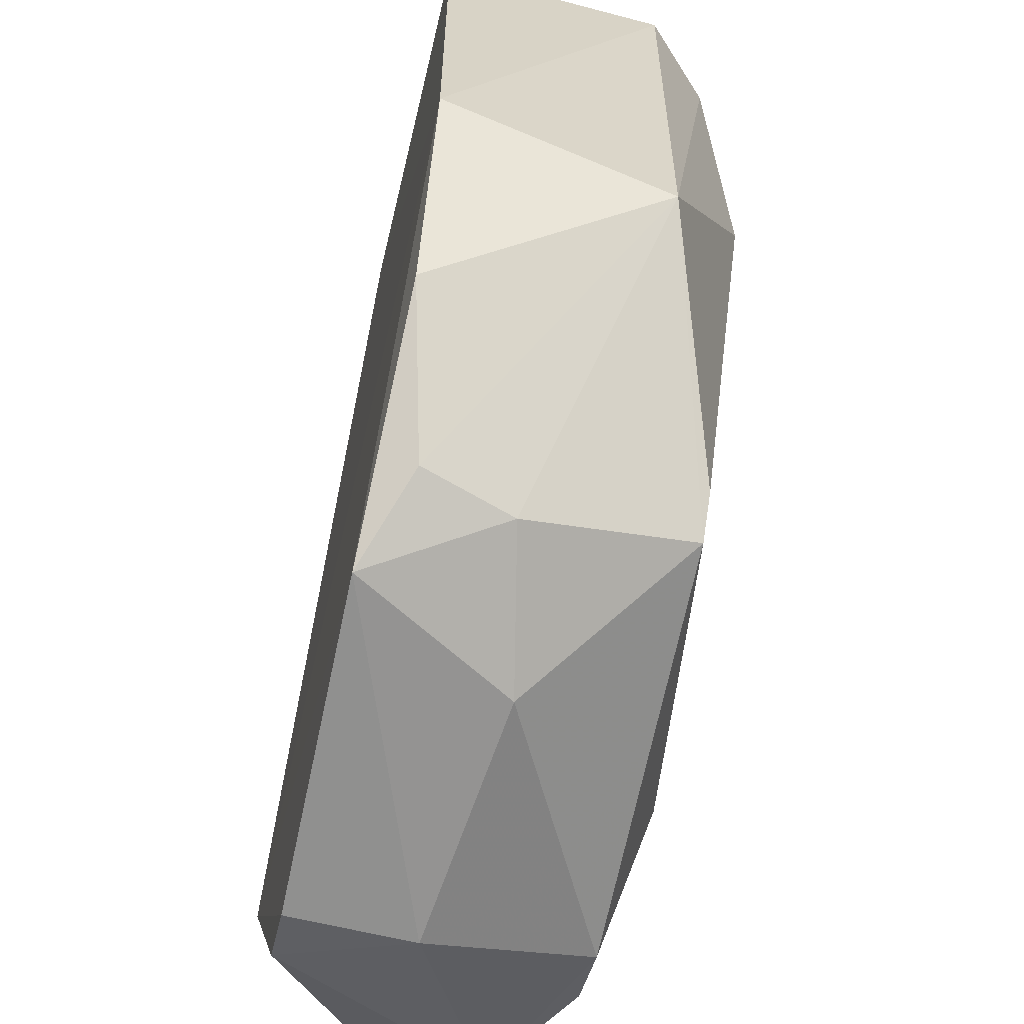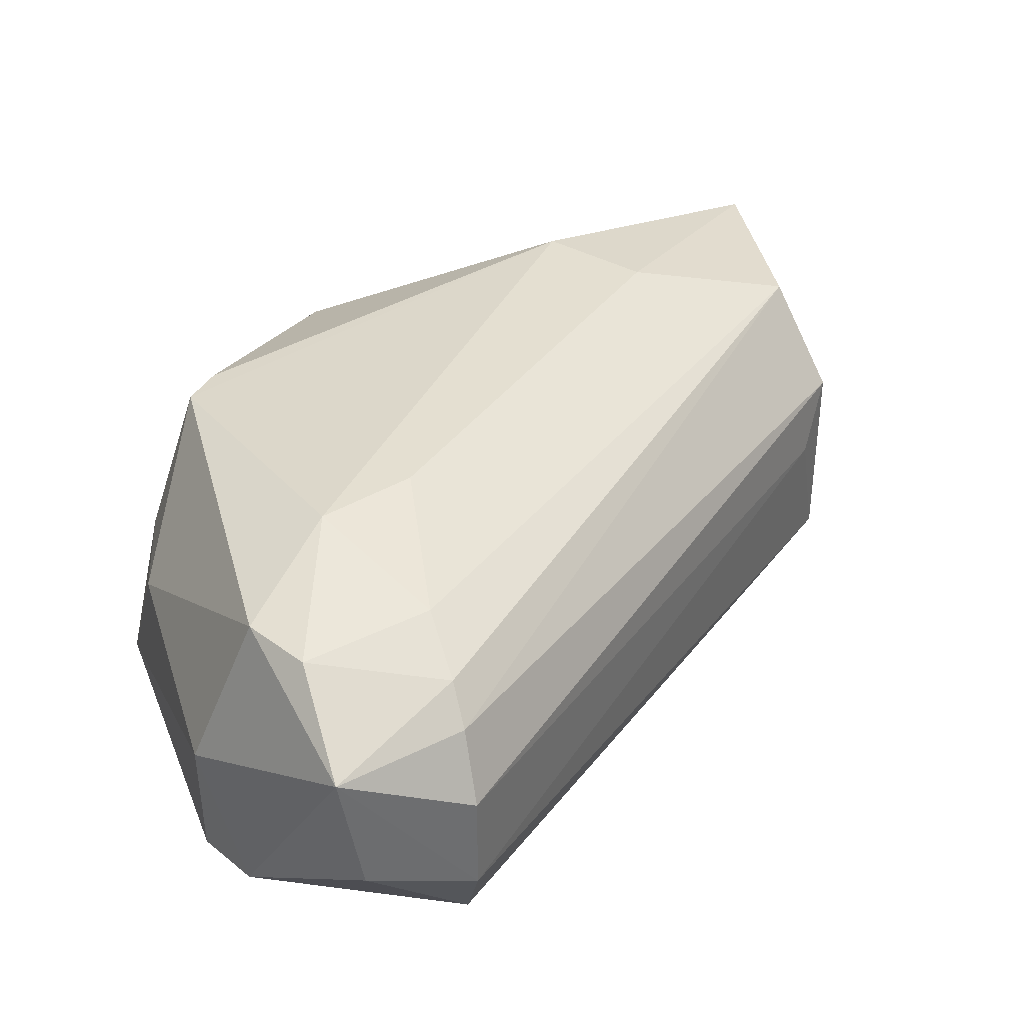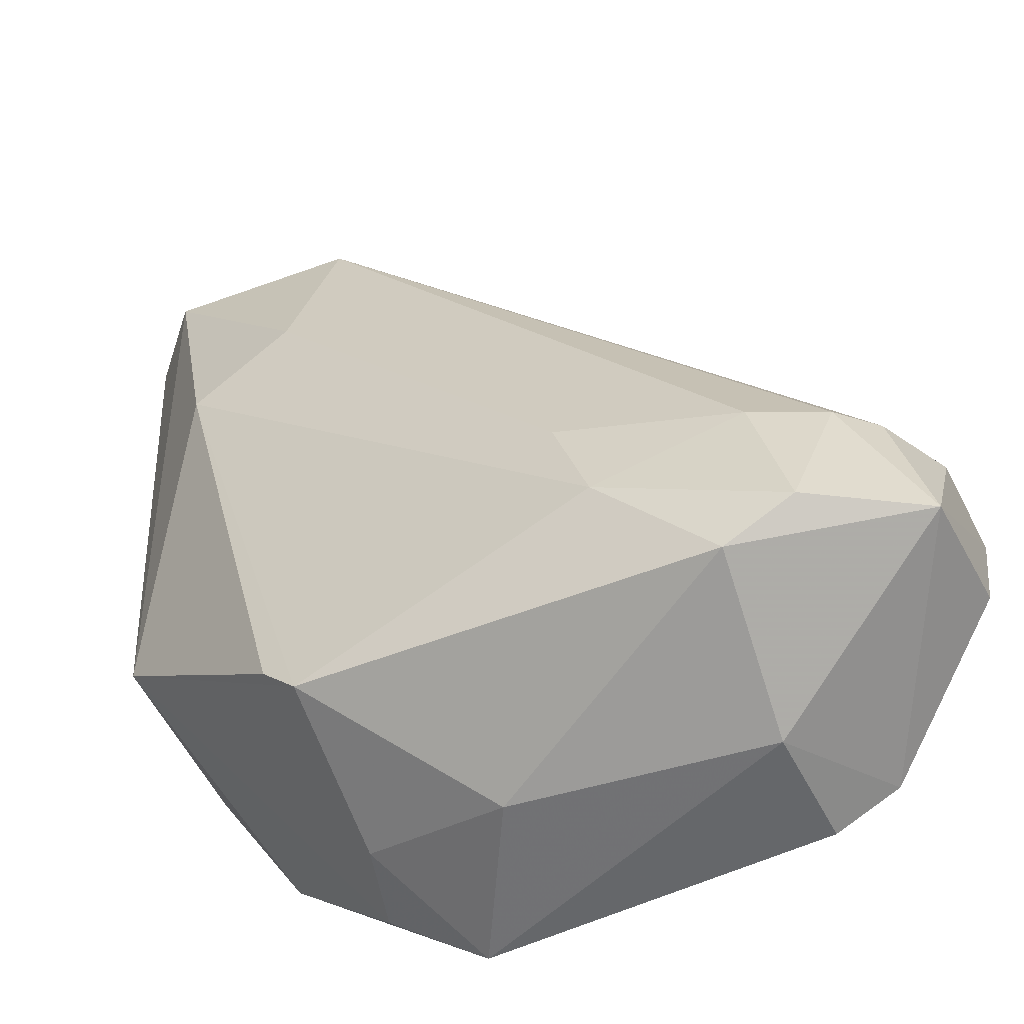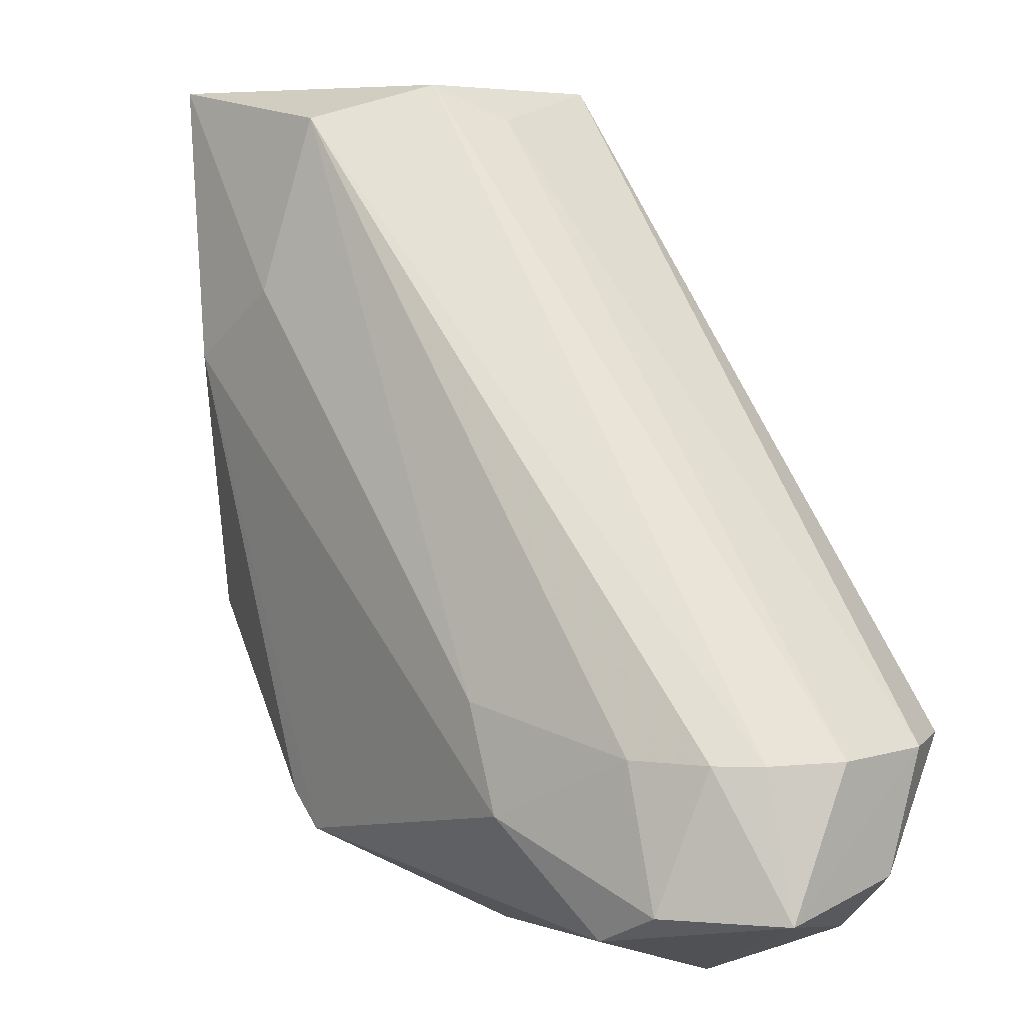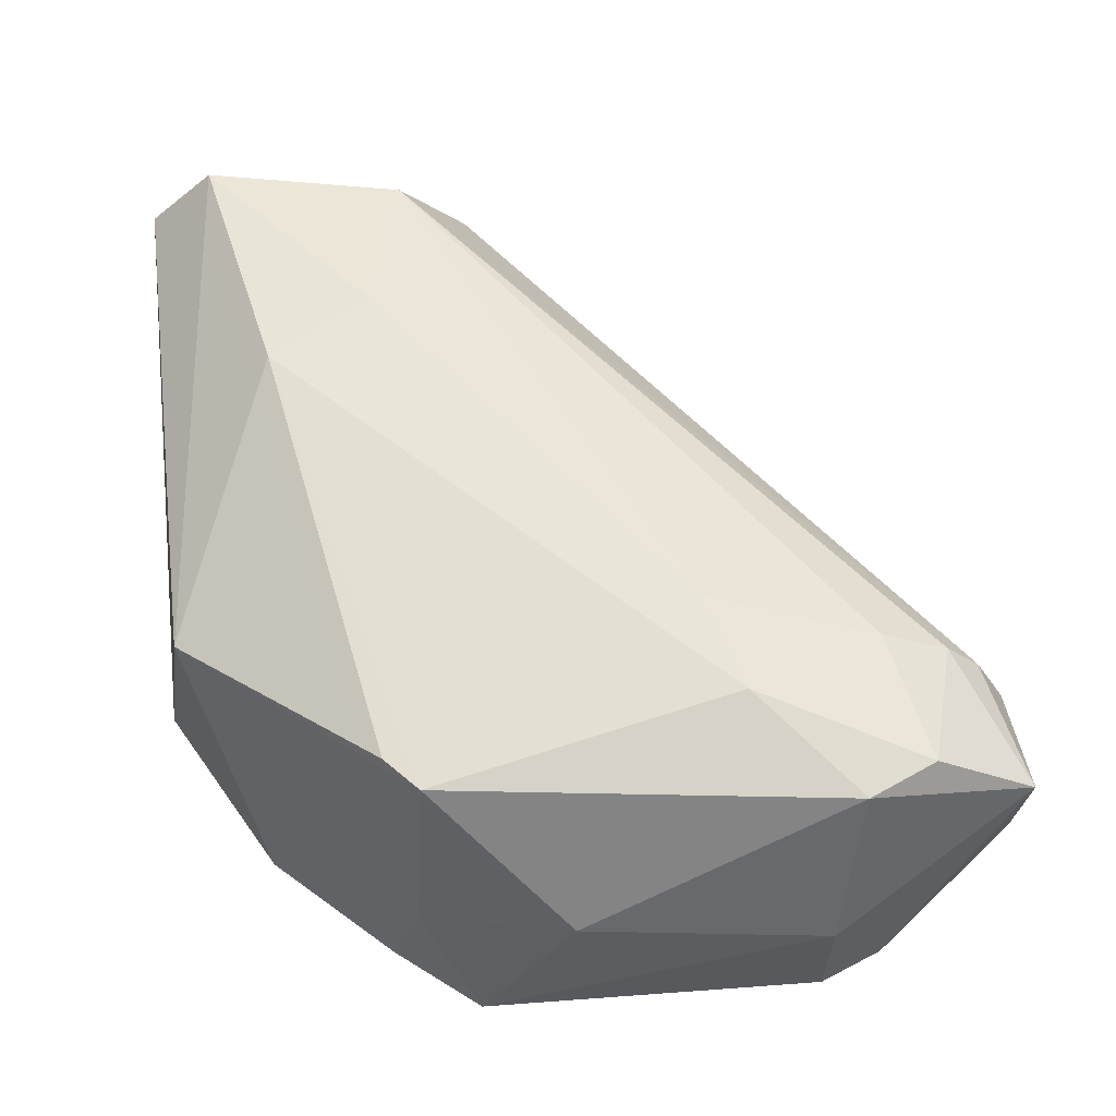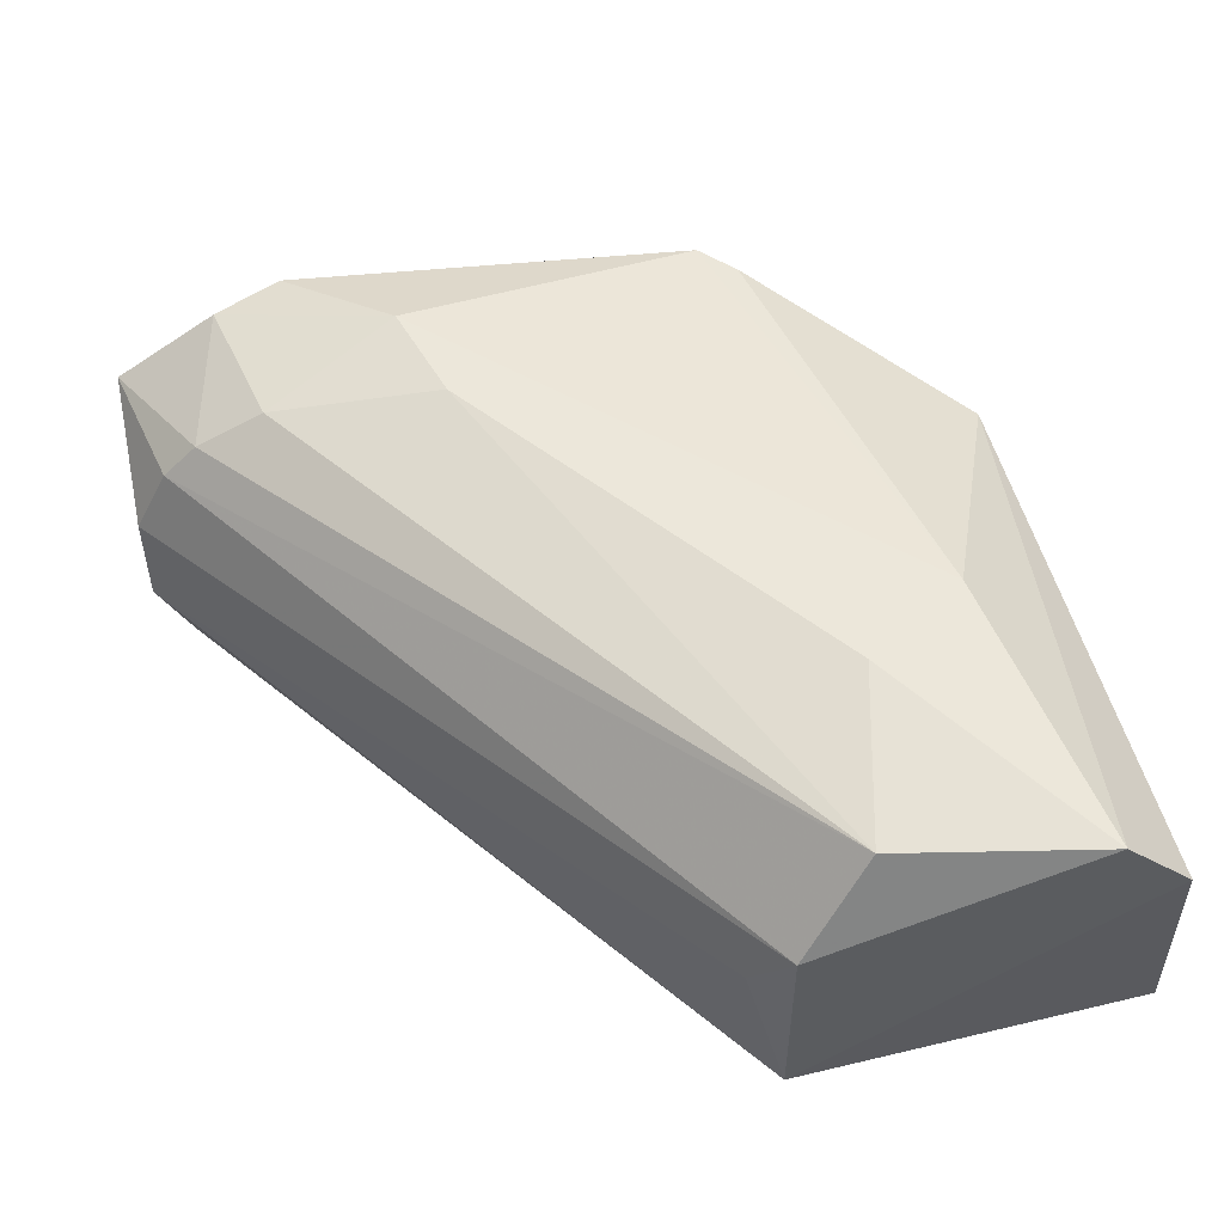
<metadata>
{"format":"obj","ext":"obj","renderer":"f3d","projection":"perspective","resolution":1024,"background":"white","views":[{"elev":-66.2,"azim":-102.3,"up":"+Y"},{"elev":36.6,"azim":70.5,"up":"+Z"},{"elev":-52.5,"azim":26.7,"up":"+Y"},{"elev":5.7,"azim":47.2,"up":"+Y"},{"elev":58.3,"azim":-3.6,"up":"+Z"},{"elev":52.2,"azim":169.3,"up":"+Z"}]}
</metadata>
<code>
v -0.7677 -0.9364 0.7461
v -0.6666 -0.1905 0.8889
v -0.6348 -0.2222 0.8254
v -0.1905 -0.8888 0.9206
v -0.8571 -0.4446 1.016
v -0.2222 -0.7618 0.6984
v -0.9968 -0.2088 0.7055
v -0.7618 -0.8571 0.9841
v -0.9821 -0.6615 0.7109
v -0.9205 -0.1905 0.9841
v -0.6666 -0.1905 0.6984
v -0.3714 -0.9775 0.7132
v -0.9523 -0.6983 0.9206
v -0.3175 -0.7618 0.9841
v -0.3493 -0.9206 0.9841
v -0.1905 -0.7618 0.8571
v -0.7301 -0.2222 0.9841
v -0.689 -0.9814 0.7117
v -0.4445 -0.8254 1.016
v -0.9841 -0.1905 0.9206
v -0.6014 -0.9725 0.8571
v -0.2222 -0.7618 0.9206
v -0.3702 -0.9796 0.8282
v -0.7618 -0.381 1.016
v -0.191 -0.8673 0.7985
v -0.7301 -0.8888 0.9841
v -0.1905 -0.7618 0.762
v -0.8816 -0.8275 0.7169
v -0.3127 -0.9502 0.7126
v -0.2858 -0.8888 0.9841
v -0.741 -0.9386 0.8292
v -0.4763 -0.7301 1.016
v -0.254 -0.7618 0.9523
f 14 30 33
f 2 3 11
f 6 9 11
f 9 7 11
f 10 2 11
f 8 5 13
f 5 10 13
f 3 2 16
f 2 10 17
f 9 6 18
f 6 12 18
f 7 9 20
f 11 7 20
f 10 11 20
f 9 13 20
f 13 10 20
f 16 2 22
f 4 16 22
f 2 17 22
f 4 15 23
f 18 12 23
f 15 21 23
f 21 18 23
f 10 5 24
f 17 10 24
f 5 19 24
f 5 8 26
f 8 13 26
f 19 5 26
f 15 19 26
f 21 15 26
f 11 3 27
f 6 11 27
f 3 16 27
f 16 4 27
f 4 25 27
f 25 6 27
f 1 13 28
f 13 9 28
f 18 1 28
f 9 18 28
f 12 6 29
f 4 23 29
f 23 12 29
f 25 4 29
f 6 25 29
f 15 4 30
f 19 15 30
f 14 19 30
f 13 1 31
f 1 18 31
f 18 21 31
f 26 13 31
f 21 26 31
f 14 17 32
f 19 14 32
f 17 24 32
f 24 19 32
f 17 14 33
f 4 22 33
f 22 17 33
f 30 4 33

</code>
